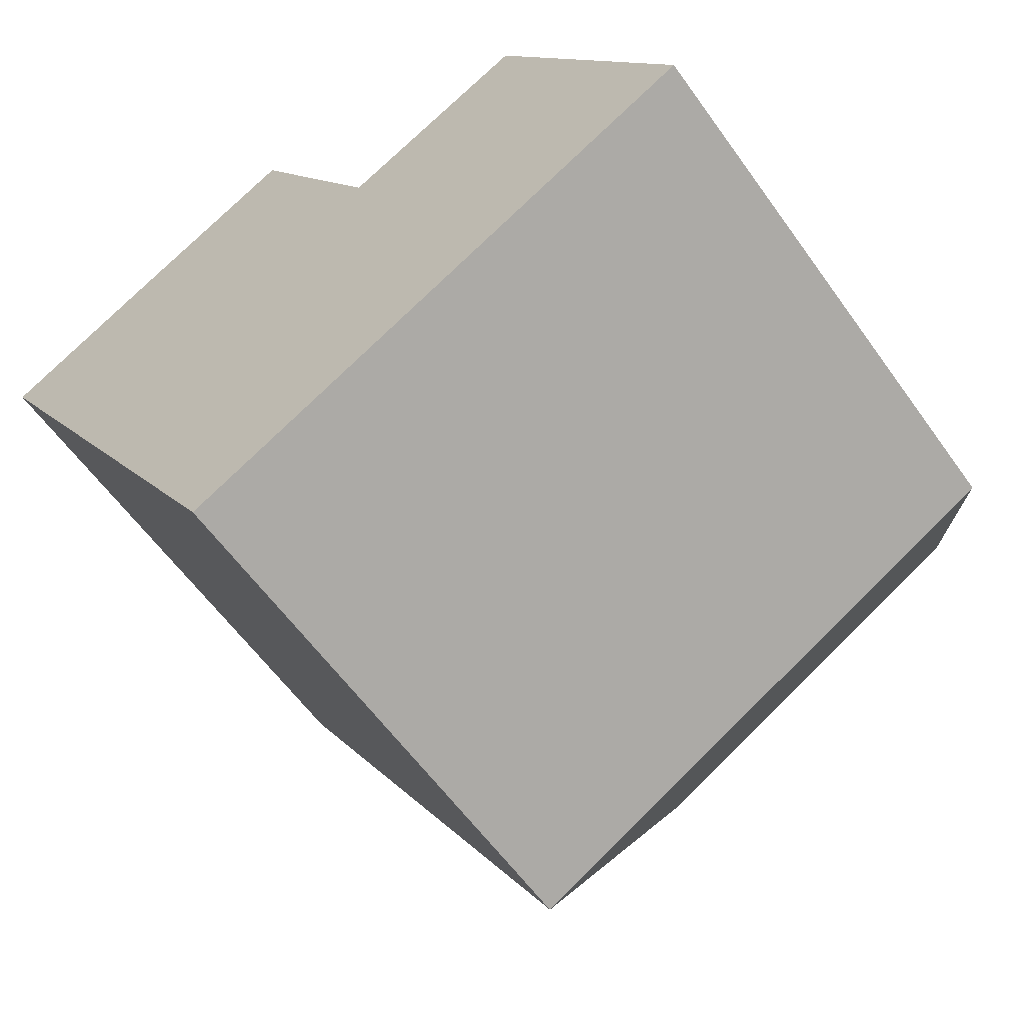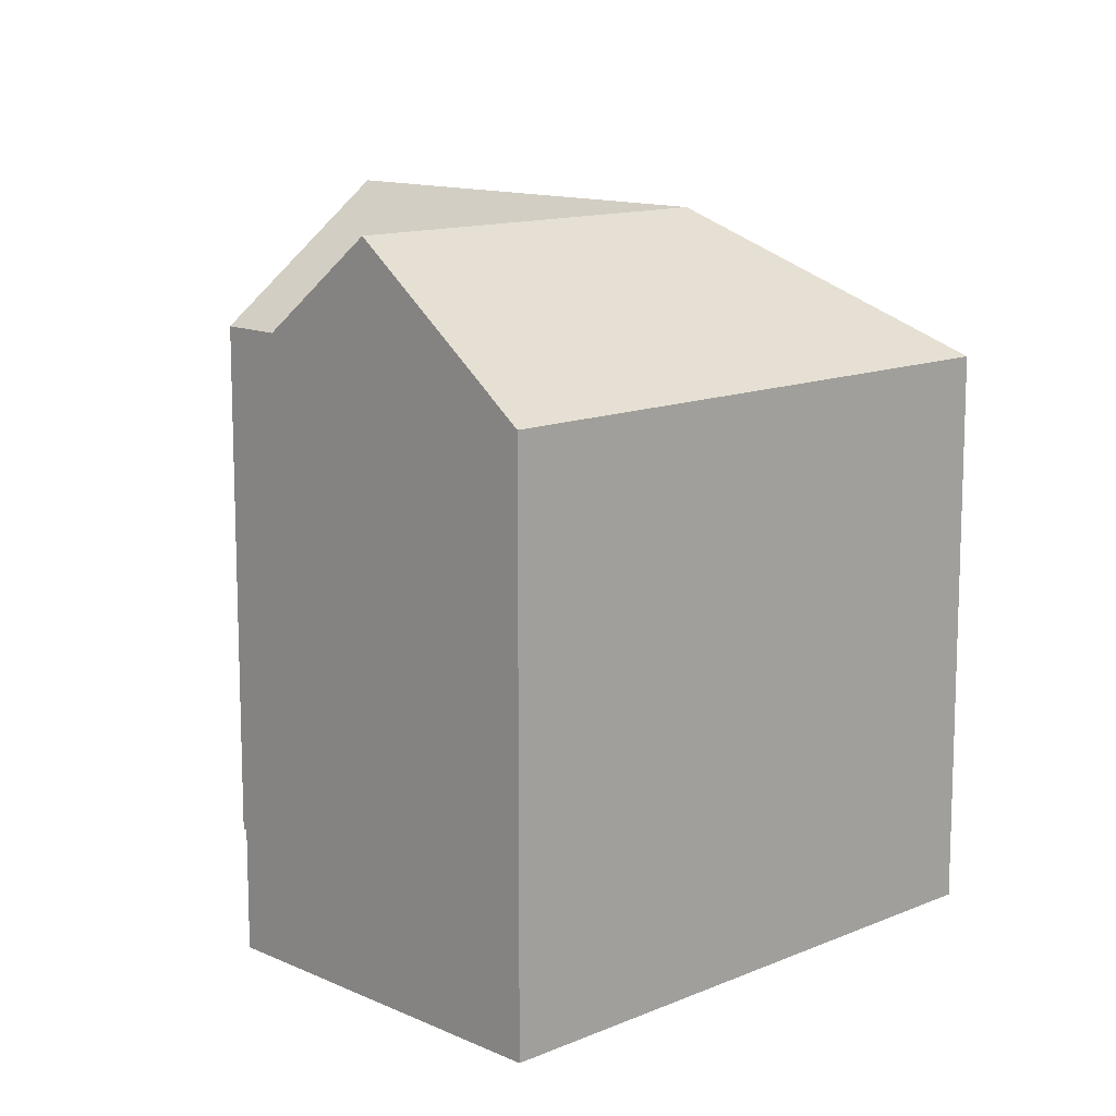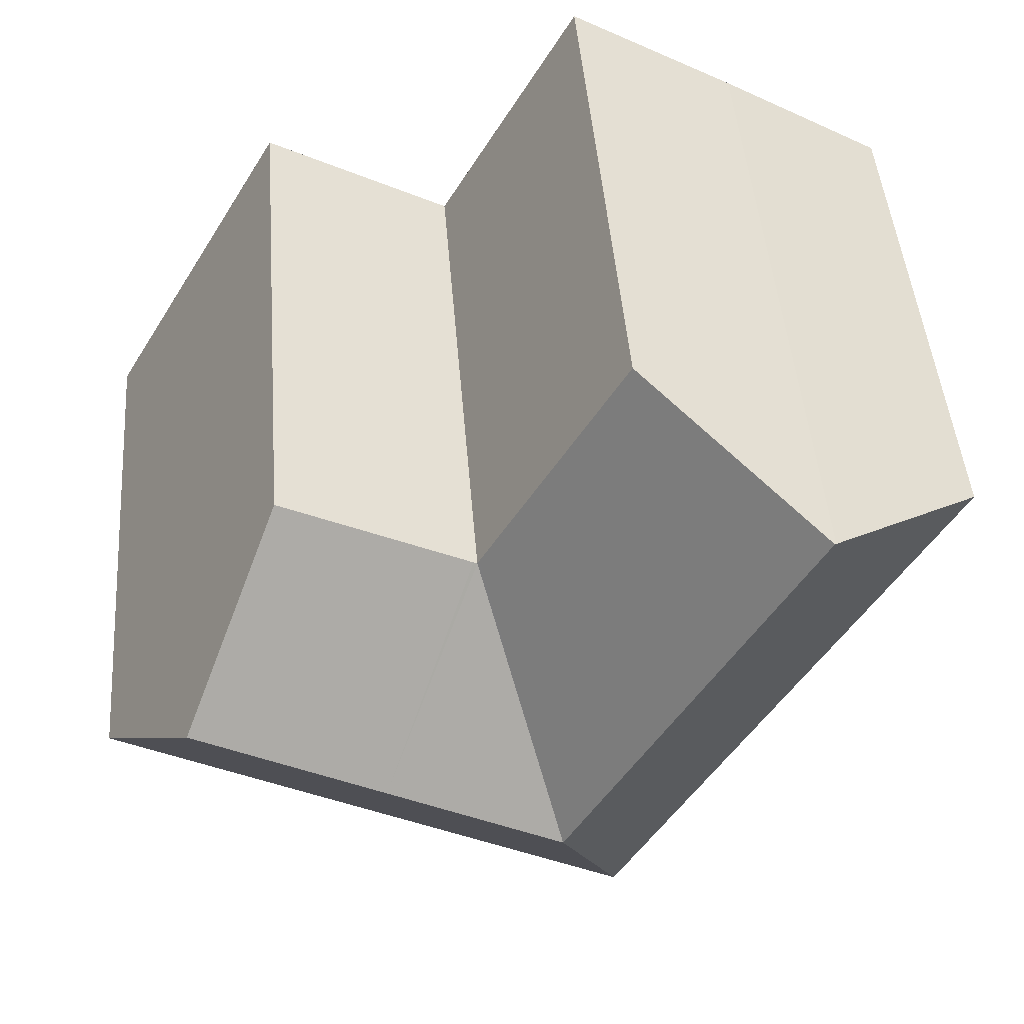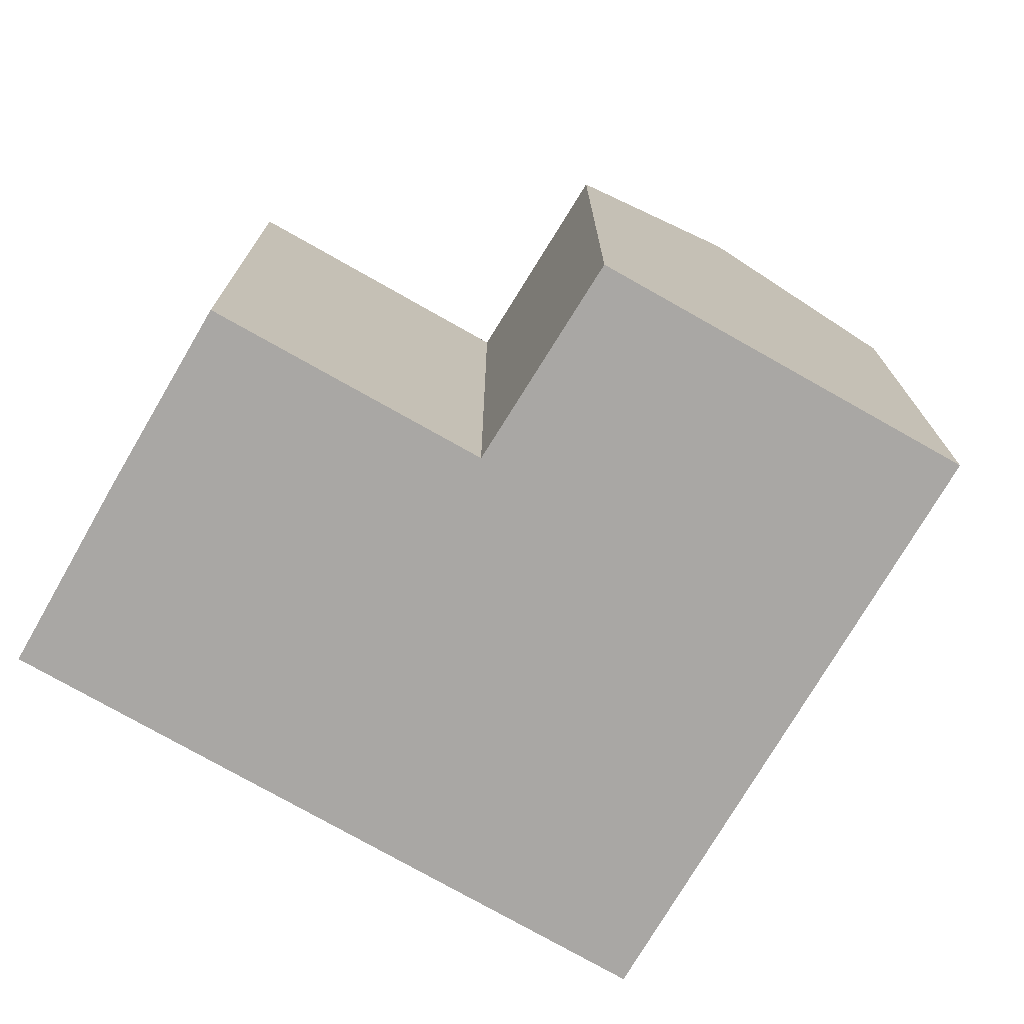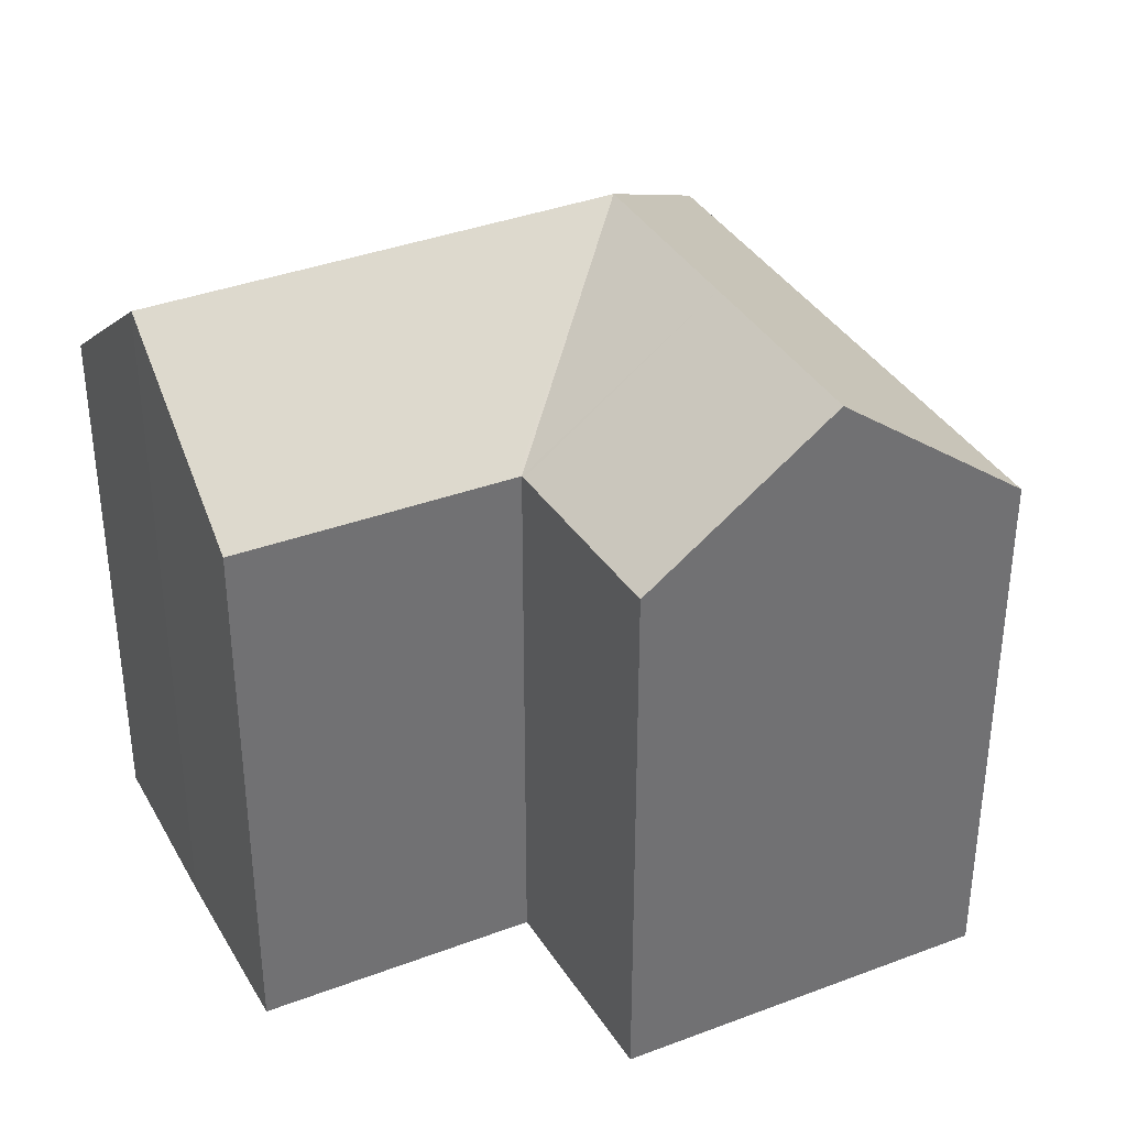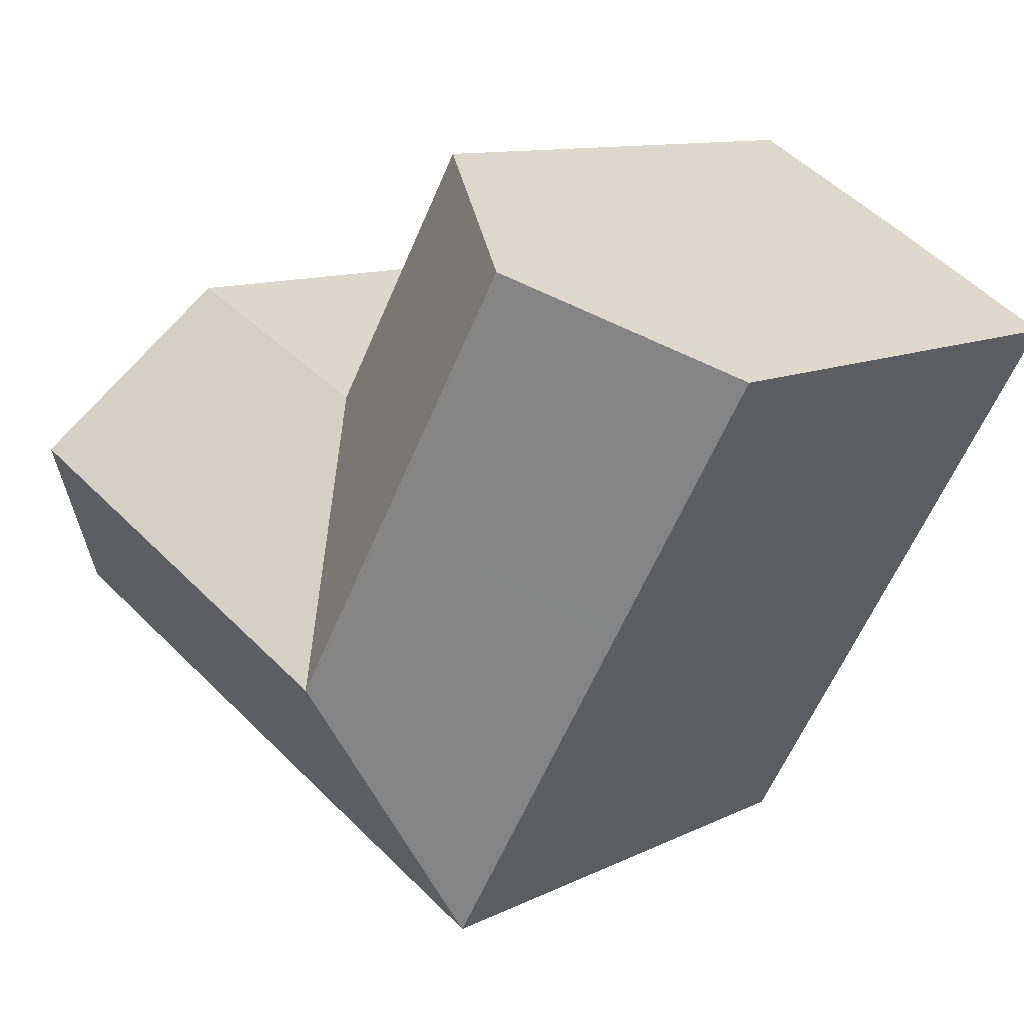
<metadata>
{"format":"obj","ext":"obj","renderer":"f3d","projection":"perspective","resolution":1024,"background":"white","views":[{"elev":-59.5,"azim":35.3,"up":"+Z"},{"elev":12.5,"azim":106.2,"up":"+Y"},{"elev":45.5,"azim":175.6,"up":"+Z"},{"elev":-74.8,"azim":30.4,"up":"+Y"},{"elev":36.6,"azim":33.8,"up":"+Y"},{"elev":10.4,"azim":-141.4,"up":"+Z"}]}
</metadata>
<code>
v  20.59 18.3 0.794
v  19.02 22.9 -7.198
v  15.88 18.19 -1.687
v  21.97 18.32 1.516
v  24.93 22.71 -3.595
v  25.06 22.9 -3.82
v  22.39 18.94 0.794
v  15.76 18.18 -1.75
v  25.14 22.8 -3.945
v  28.27 18.16 -9.354
v  13.32 22.9 -10.38
v  22.19 18.16 -12.75
v  10.88 18.16 -19.07
v  10.28 18.16 -18.01
v  4.681 18.16 -8.205
v  10.11 22.9 -4.742
v  4.495 18.16 -7.878
v  5.561 22.9 3.222
v  3.643 18.16 -6.386
v  0 18.16 1.112e-15
v  0.101 18.24 0.059
v  1.369 19.33 0.794
v  5.511 22.86 3.194
v  11.09 18.23 6.312
v  14.28 18.2 0.794
v  15.68 18.18 -1.624
v  5.511 -1.956e-16 3.194
v  0.101 -3.613e-18 0.059
v  0 0 0
v  1.369 -4.862e-17 0.794
v  11.09 -3.865e-16 6.312
v  5.561 -1.973e-16 3.222
v  15.76 1.072e-16 -1.75
v  21.97 -9.283e-17 1.516
v  15.88 1.033e-16 -1.687
v  20.59 -4.862e-17 0.794
v  14.28 -4.862e-17 0.794
v  15.68 9.944e-17 -1.624
v  28.27 5.728e-16 -9.354
v  22.39 -4.862e-17 0.794
v  24.93 2.201e-16 -3.595
v  25.14 2.416e-16 -3.945
v  25.06 2.339e-16 -3.82
v  10.88 1.168e-15 -19.07
v  22.19 7.808e-16 -12.75
v  3.643 3.91e-16 -6.386
v  10.28 1.103e-15 -18.01
v  4.681 5.024e-16 -8.205
v  4.495 4.824e-16 -7.878
g defaultobject
f 1 2 3
f 2 1 4
f 2 4 5
f 2 5 6
f 5 4 7
f 2 8 3
f 9 2 6
f 2 9 10
f 2 10 11
f 11 10 12
f 11 12 13
f 14 11 13
f 11 14 15
f 11 15 16
f 16 15 17
f 16 17 18
f 18 17 19
f 18 19 20
f 18 20 21
f 18 21 22
f 18 22 23
f 24 16 18
f 16 24 25
f 16 25 26
f 16 26 11
f 11 26 8
f 11 8 2
f 22 27 23
f 27 22 21
f 27 21 20
f 27 20 28
f 28 20 29
f 27 28 30
f 23 24 18
f 24 23 27
f 24 27 31
f 31 27 32
f 33 3 8
f 3 33 1
f 1 33 4
f 4 33 34
f 34 33 35
f 34 35 36
f 31 25 24
f 25 31 26
f 26 31 8
f 8 31 33
f 33 31 37
f 33 37 38
f 5 9 6
f 9 5 7
f 9 7 10
f 10 7 4
f 10 4 34
f 10 34 39
f 39 34 40
f 39 40 41
f 39 41 42
f 42 41 43
f 39 12 10
f 12 39 13
f 13 39 44
f 44 39 45
f 44 14 13
f 14 44 15
f 15 44 17
f 17 44 19
f 19 44 20
f 20 44 46
f 20 46 29
f 46 44 47
f 46 47 48
f 46 48 49
f 42 45 39
f 45 42 43
f 45 43 41
f 45 41 40
f 45 40 44
f 44 40 34
f 44 34 36
f 44 36 35
f 44 35 33
f 44 33 38
f 44 38 37
f 44 37 31
f 44 31 47
f 47 31 48
f 48 31 32
f 48 32 49
f 49 32 46
f 46 32 27
f 46 27 30
f 46 30 29

</code>
